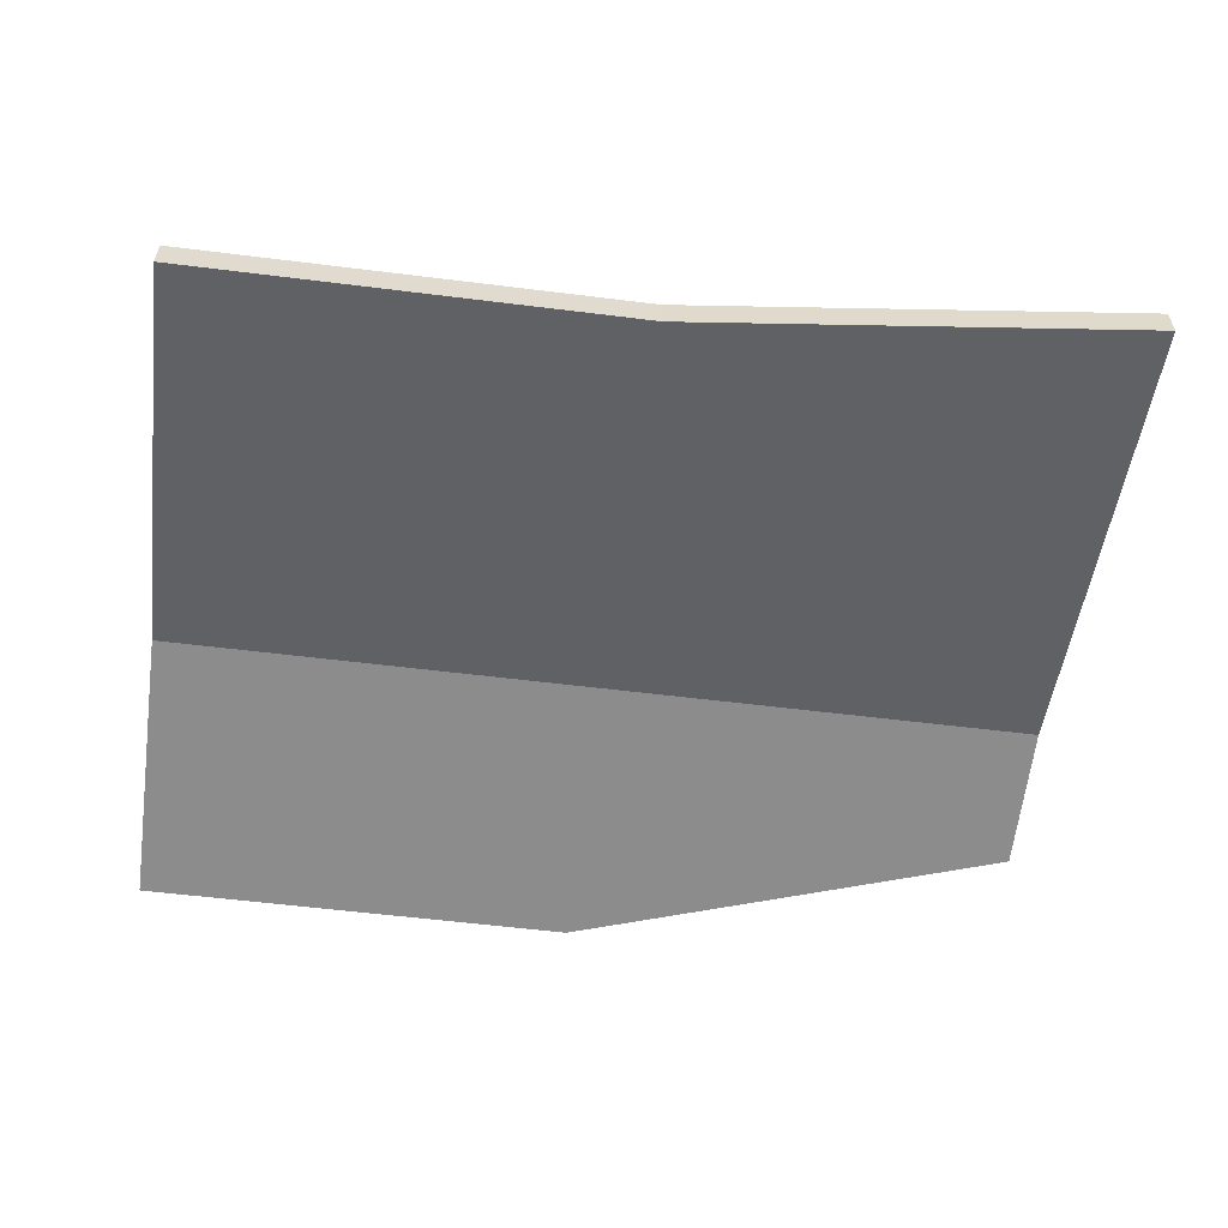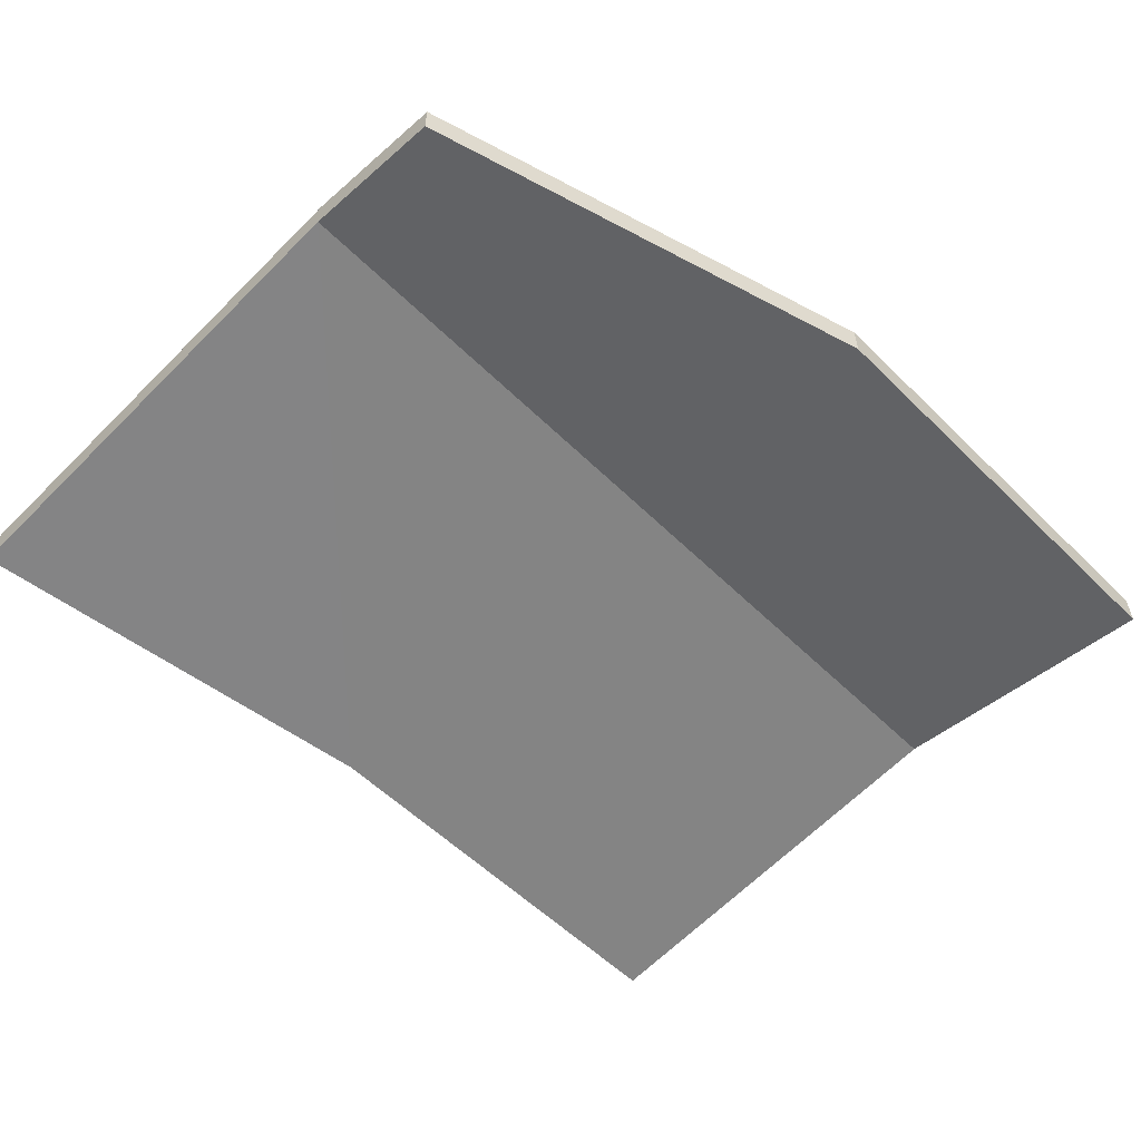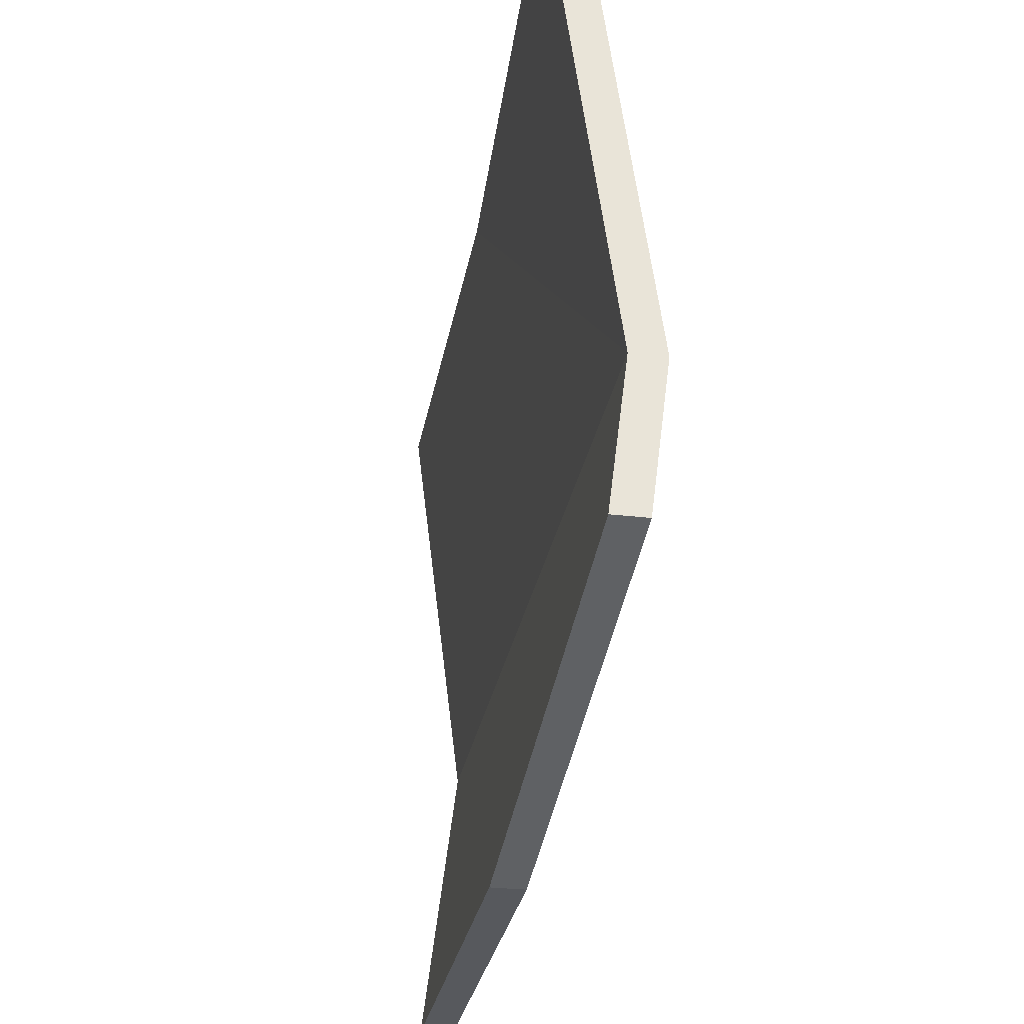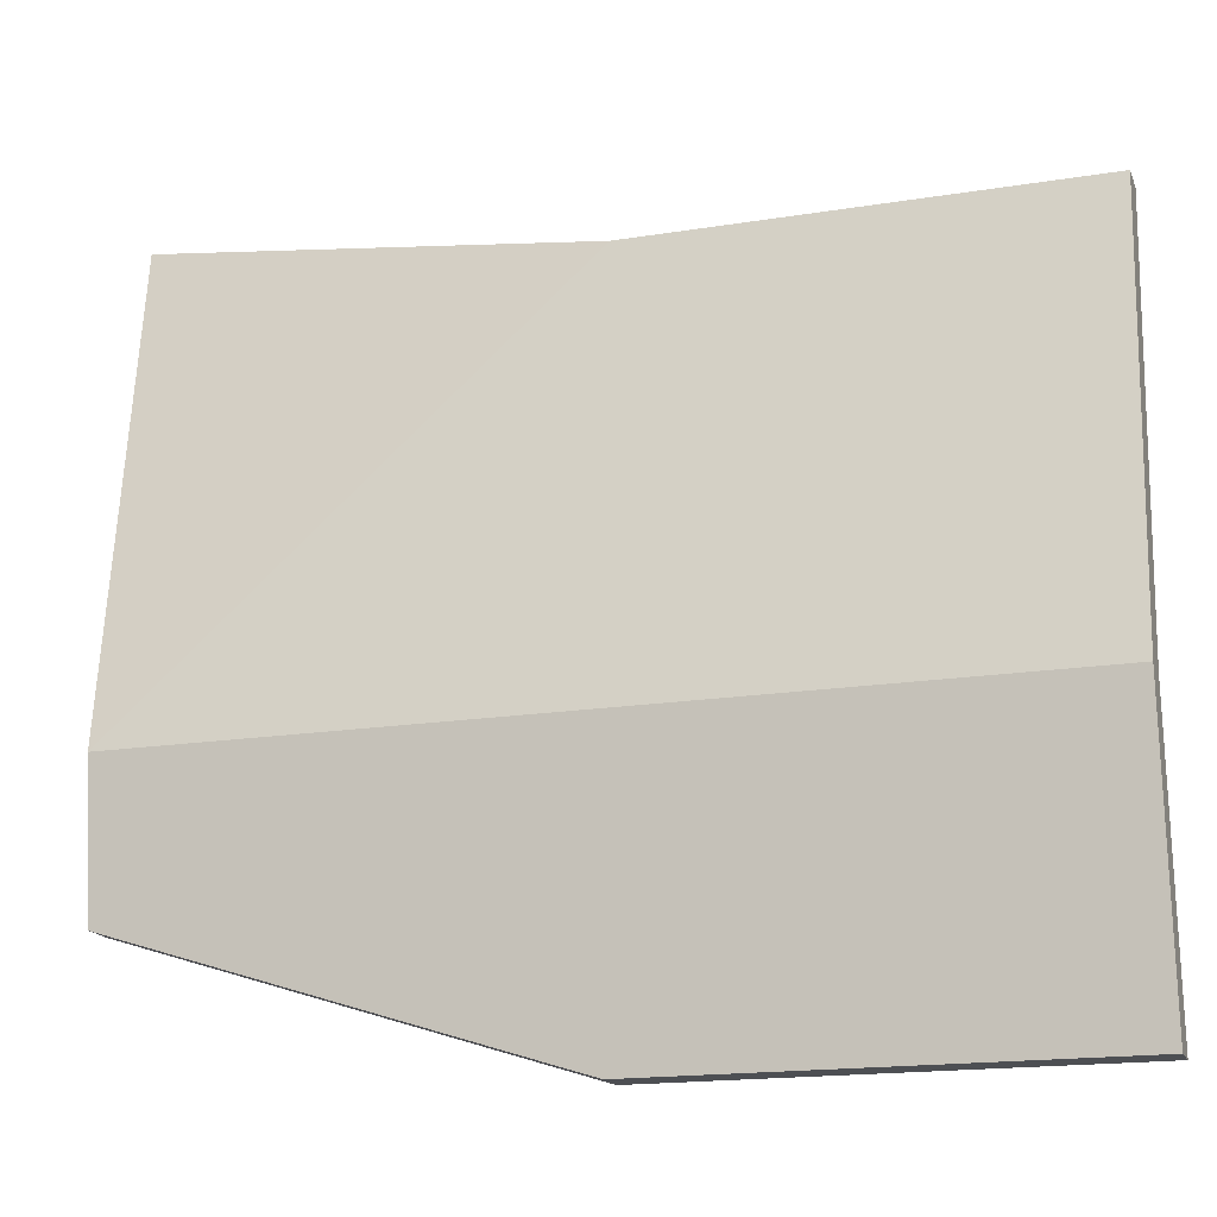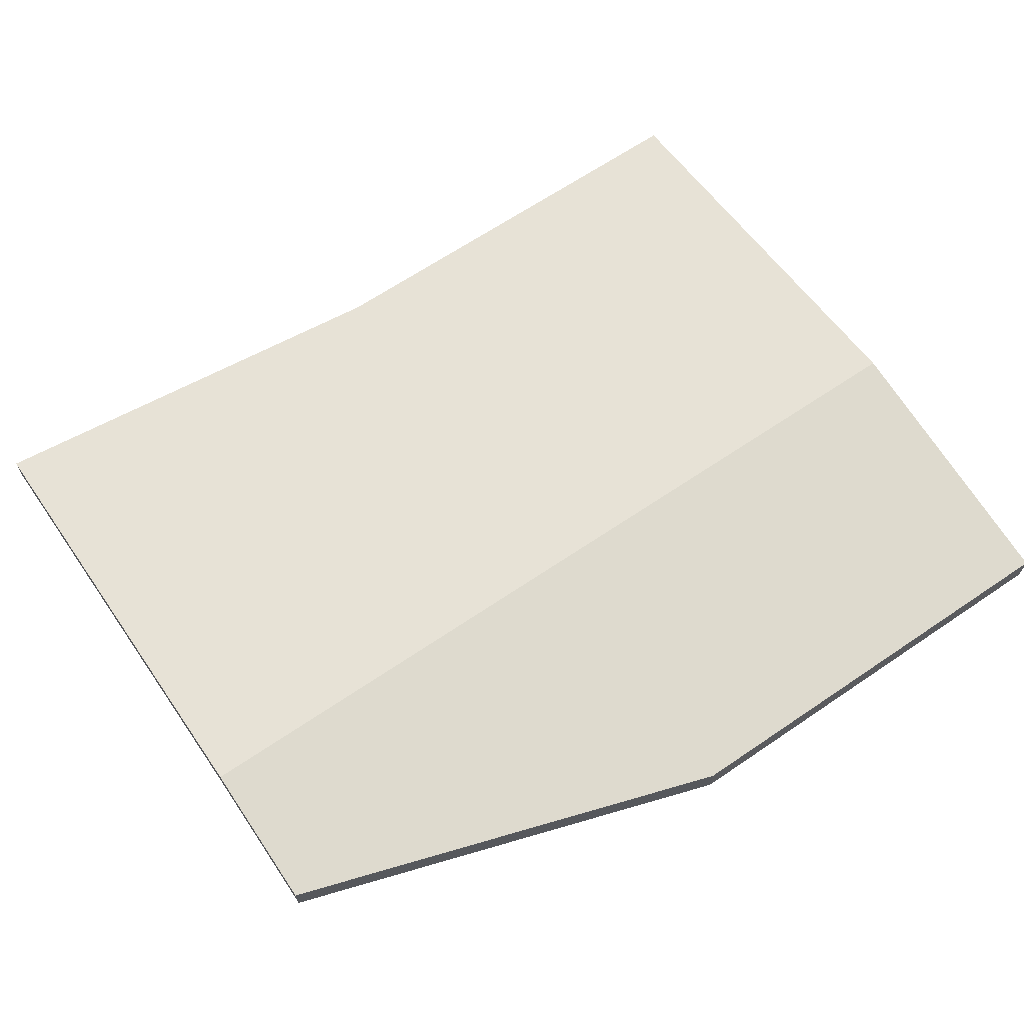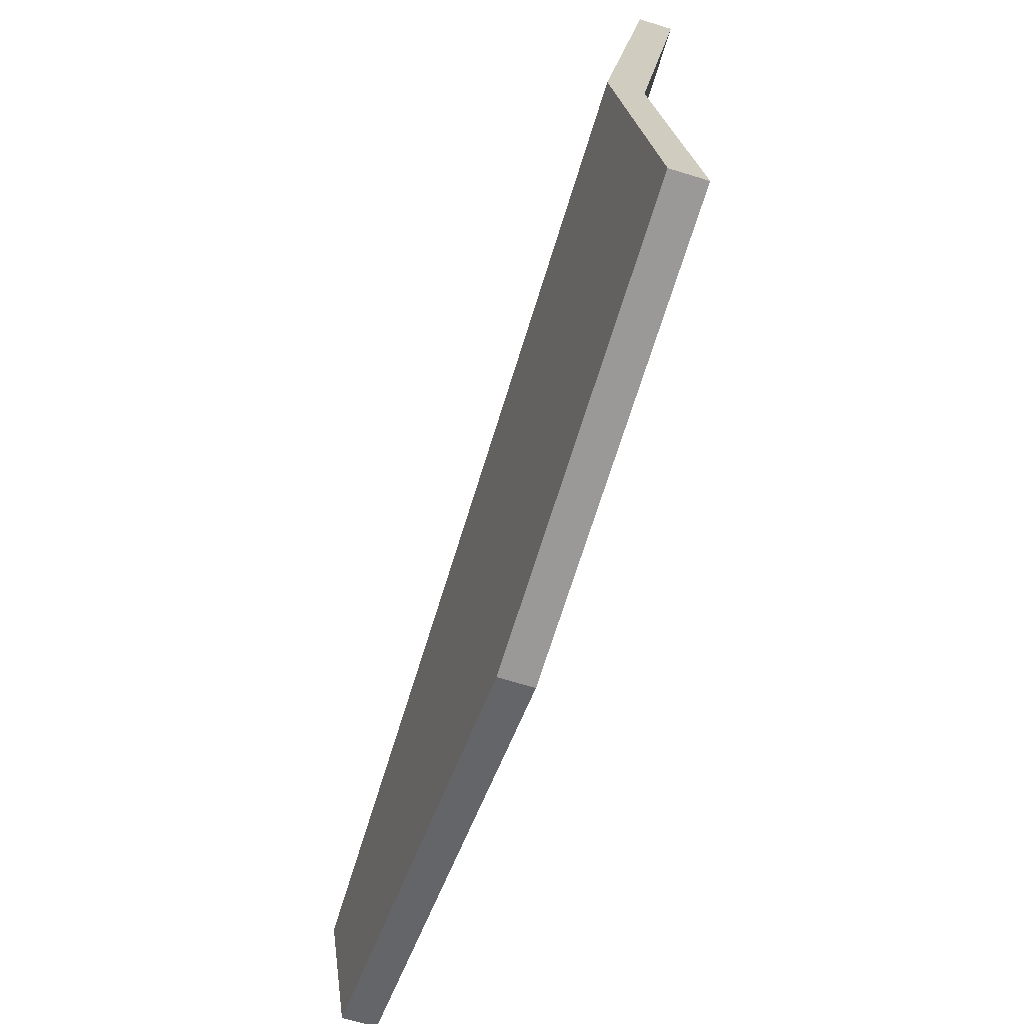
<metadata>
{"format":"obj","ext":"obj","renderer":"f3d","projection":"perspective","resolution":1024,"background":"white","views":[{"elev":-57.1,"azim":-7.4,"up":"+Y"},{"elev":-56.2,"azim":134.3,"up":"+Y"},{"elev":-29.3,"azim":80.1,"up":"+Z"},{"elev":-17.5,"azim":-162.3,"up":"+Z"},{"elev":65.9,"azim":145.7,"up":"+Y"},{"elev":-68.9,"azim":-107.1,"up":"+Z"}]}
</metadata>
<code>
o 立方体
v 0.004598 -0.06619 0.4785
v 0.004598 -0.02065 0.4785
v 0.004598 -0.04387 -0.4845
v 0.004598 0.001665 -0.4845
v 1.193 -0.08292 0.552
v 1.193 -0.03738 0.552
v 1.193 -0.02028 -0.2978
v 1.193 0.02525 -0.2978
v 0.004598 0.004882 -0.09869
v 0.004598 0.05042 -0.09869
v 1.193 0.004882 -0.09869
v 1.193 0.05042 -0.09869
v 0.599 -0.04387 -0.4845
v 0.599 0.001665 -0.4845
v 0.599 -0.06619 0.4785
v 0.599 -0.02065 0.4785
v 0.599 0.05042 -0.09869
v 0.599 0.004882 -0.09869
f 9 4 3
f 14 7 13
f 11 6 5
f 16 1 15
f 11 15 18
f 10 16 17
f 4 17 14
f 7 18 13
f 8 11 7
f 2 9 1
f 13 9 3
f 8 17 12
f 12 16 6
f 18 1 9
f 6 15 5
f 4 13 3
f 9 10 4
f 14 8 7
f 11 12 6
f 16 2 1
f 11 5 15
f 10 2 16
f 4 10 17
f 7 11 18
f 8 12 11
f 2 10 9
f 13 18 9
f 8 14 17
f 12 17 16
f 18 15 1
f 6 16 15
f 4 14 13

</code>
